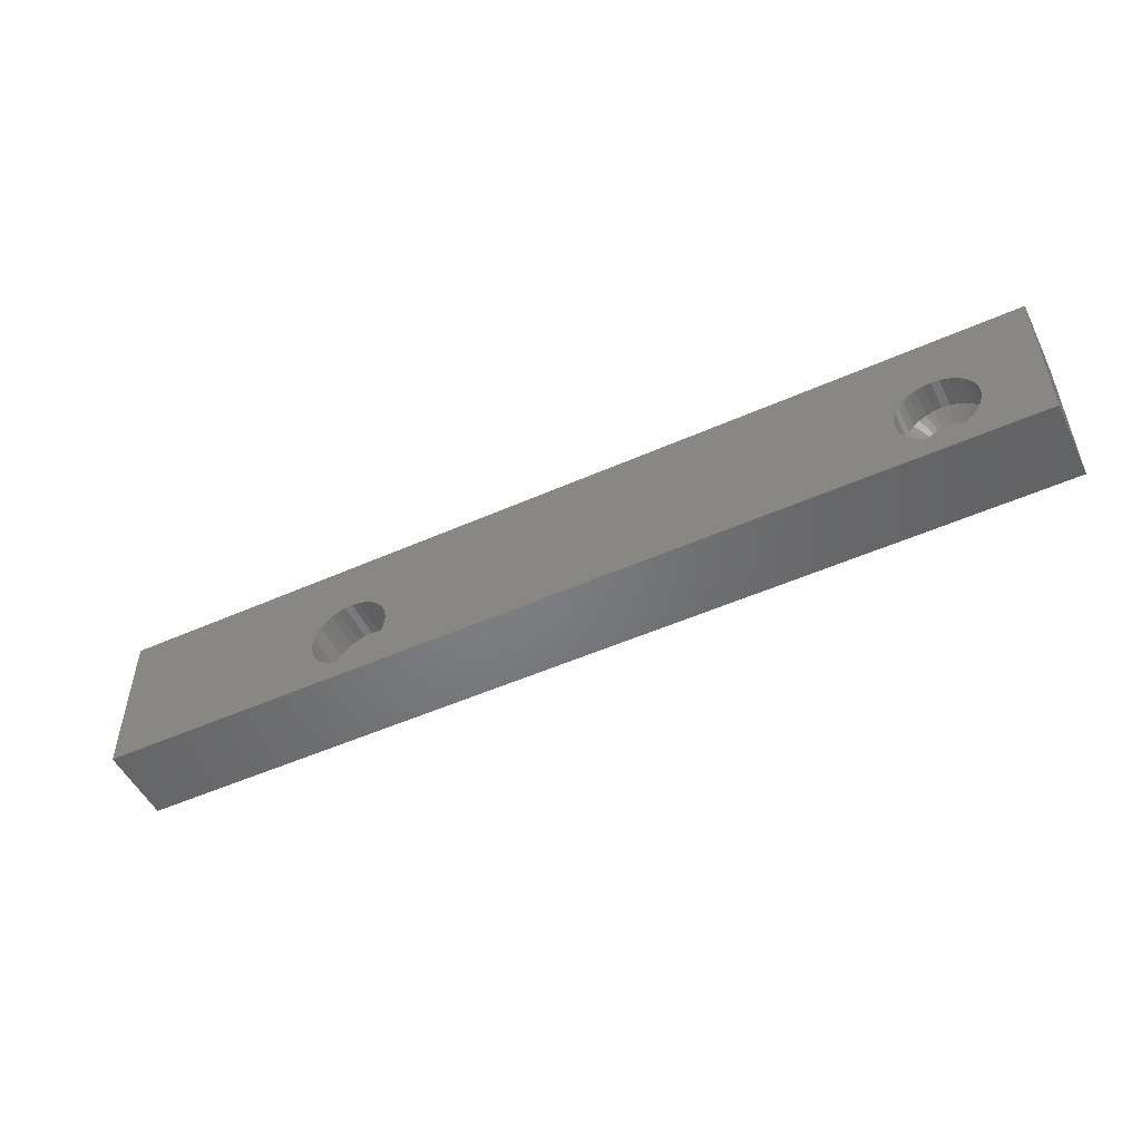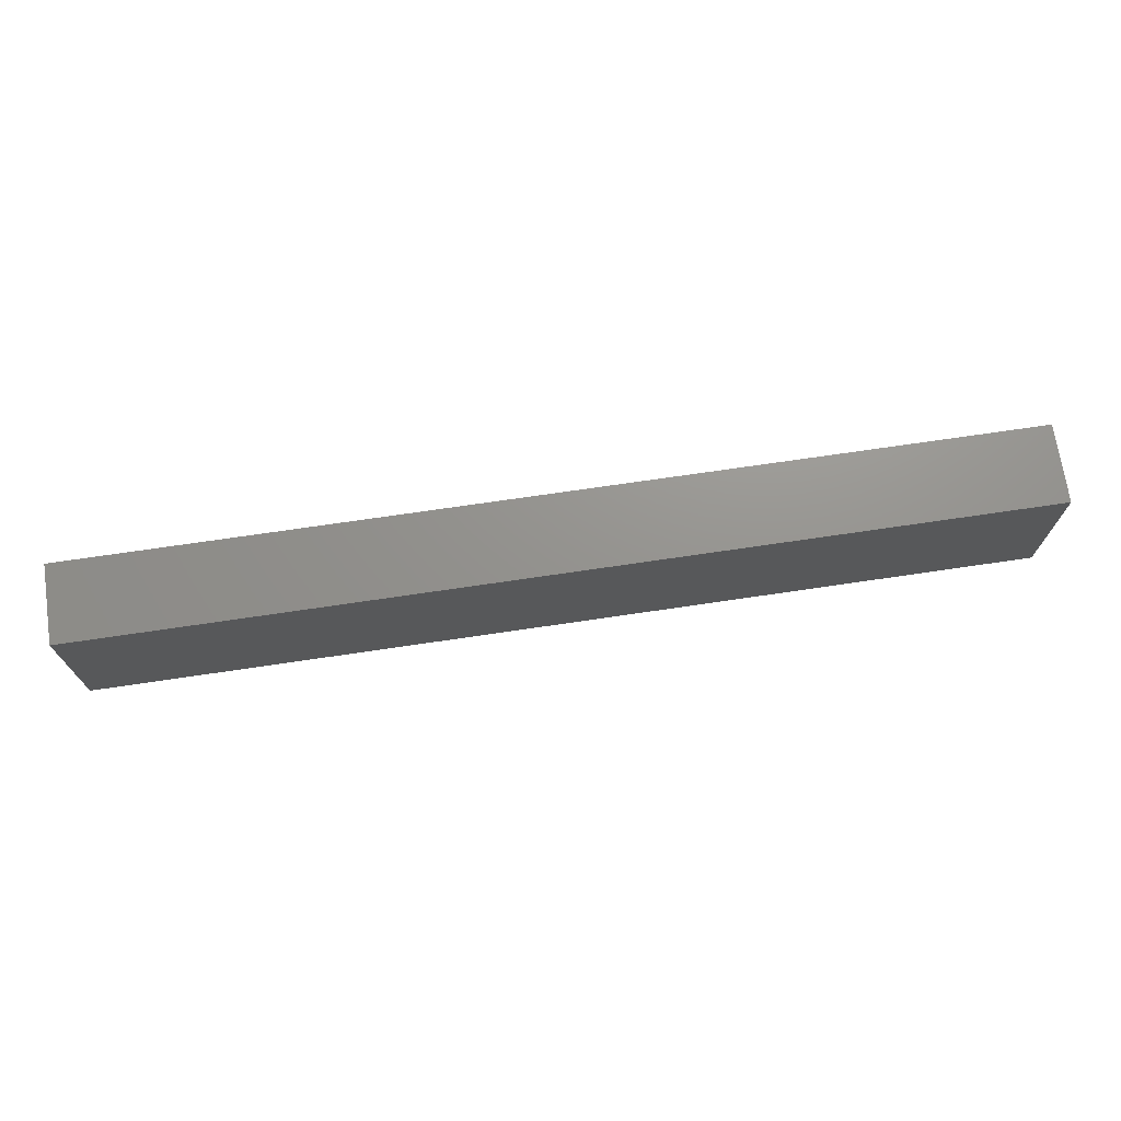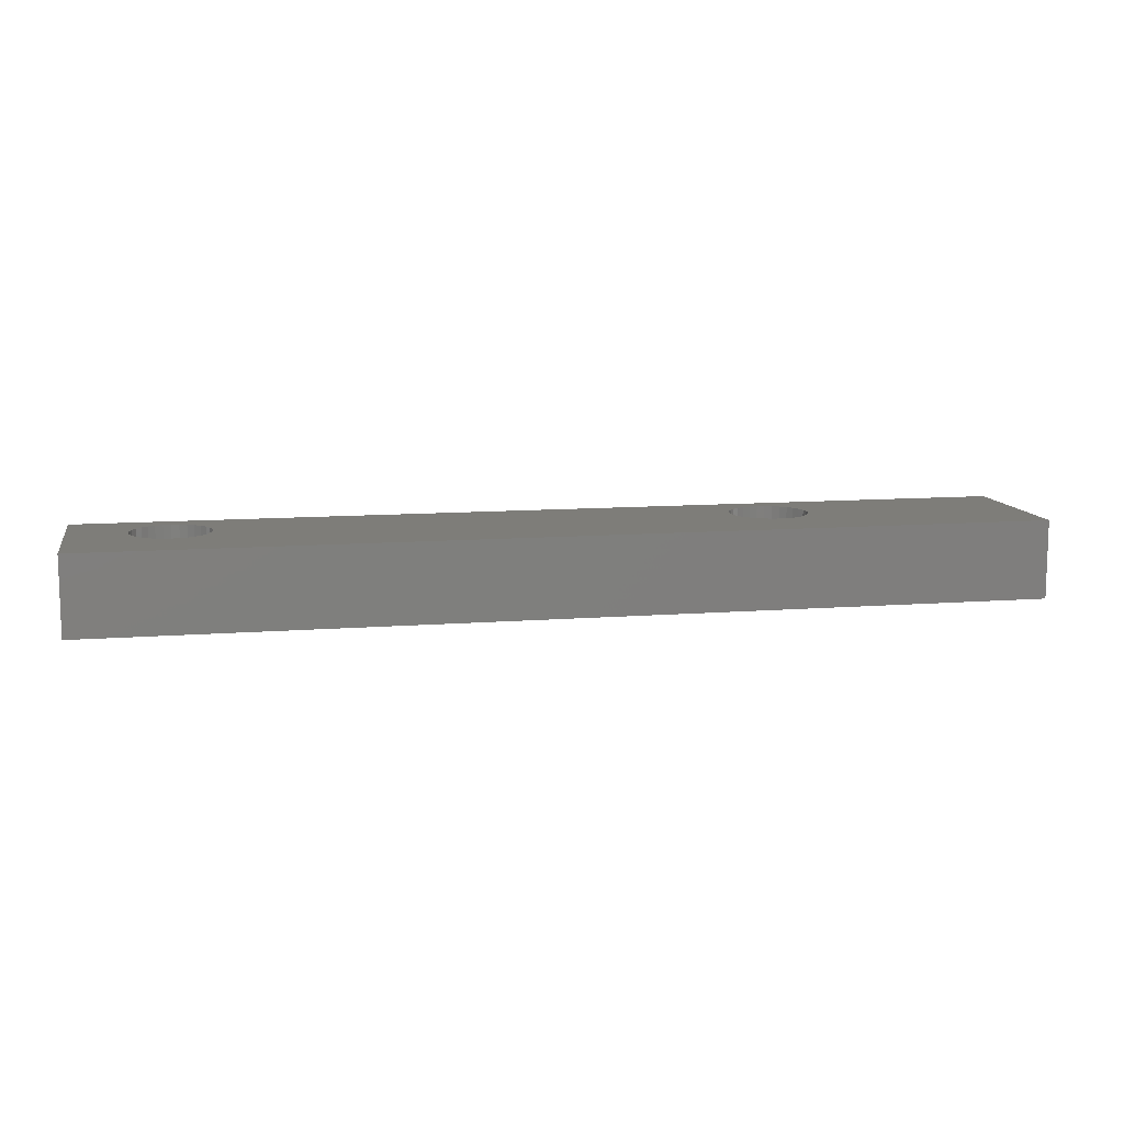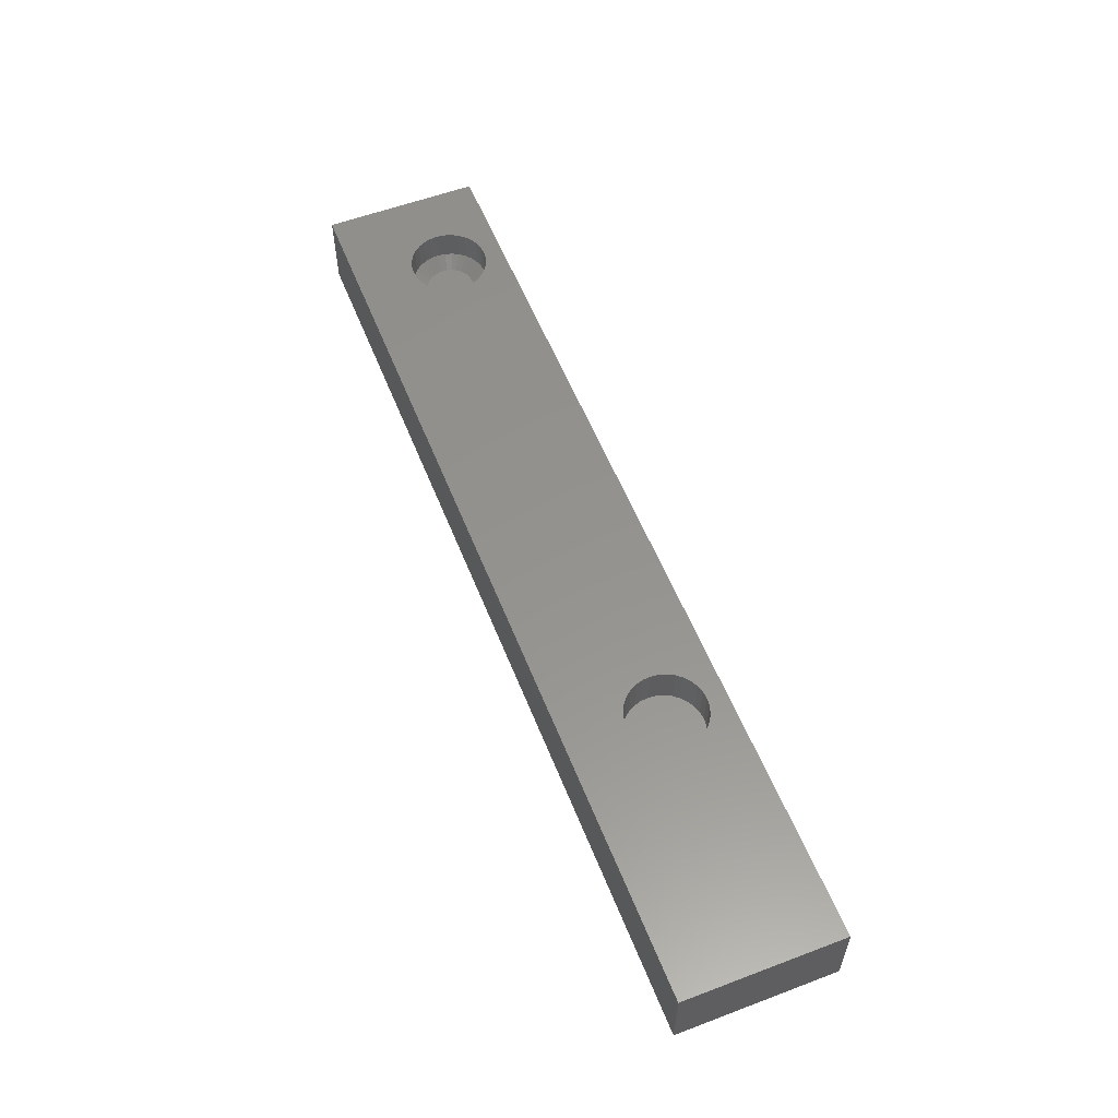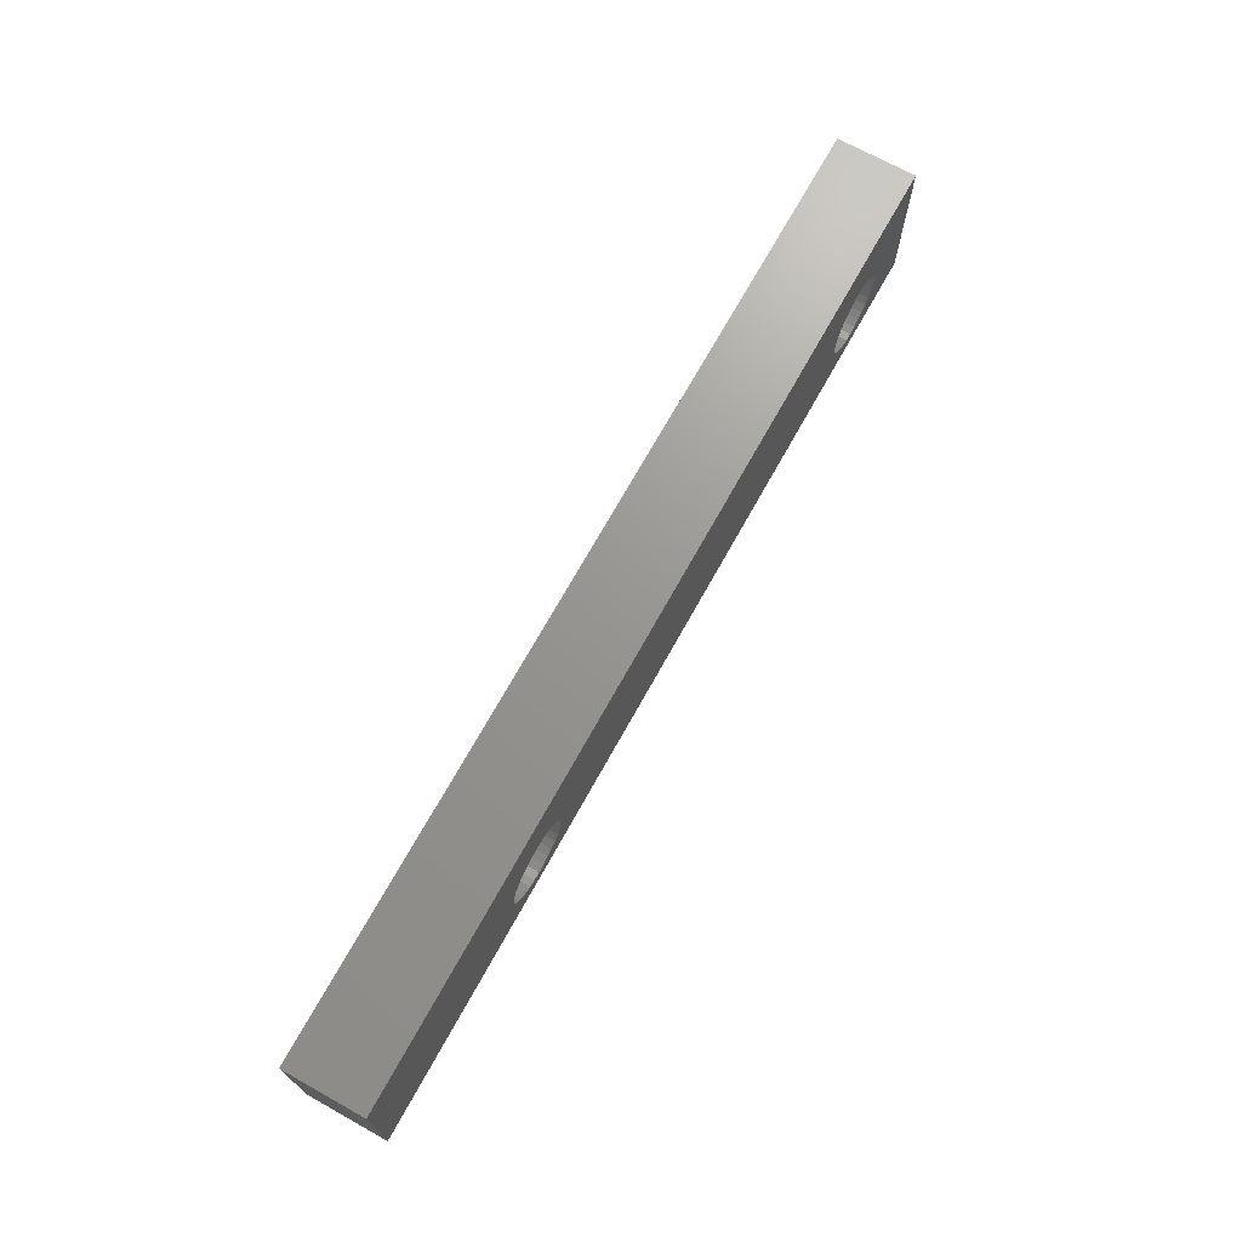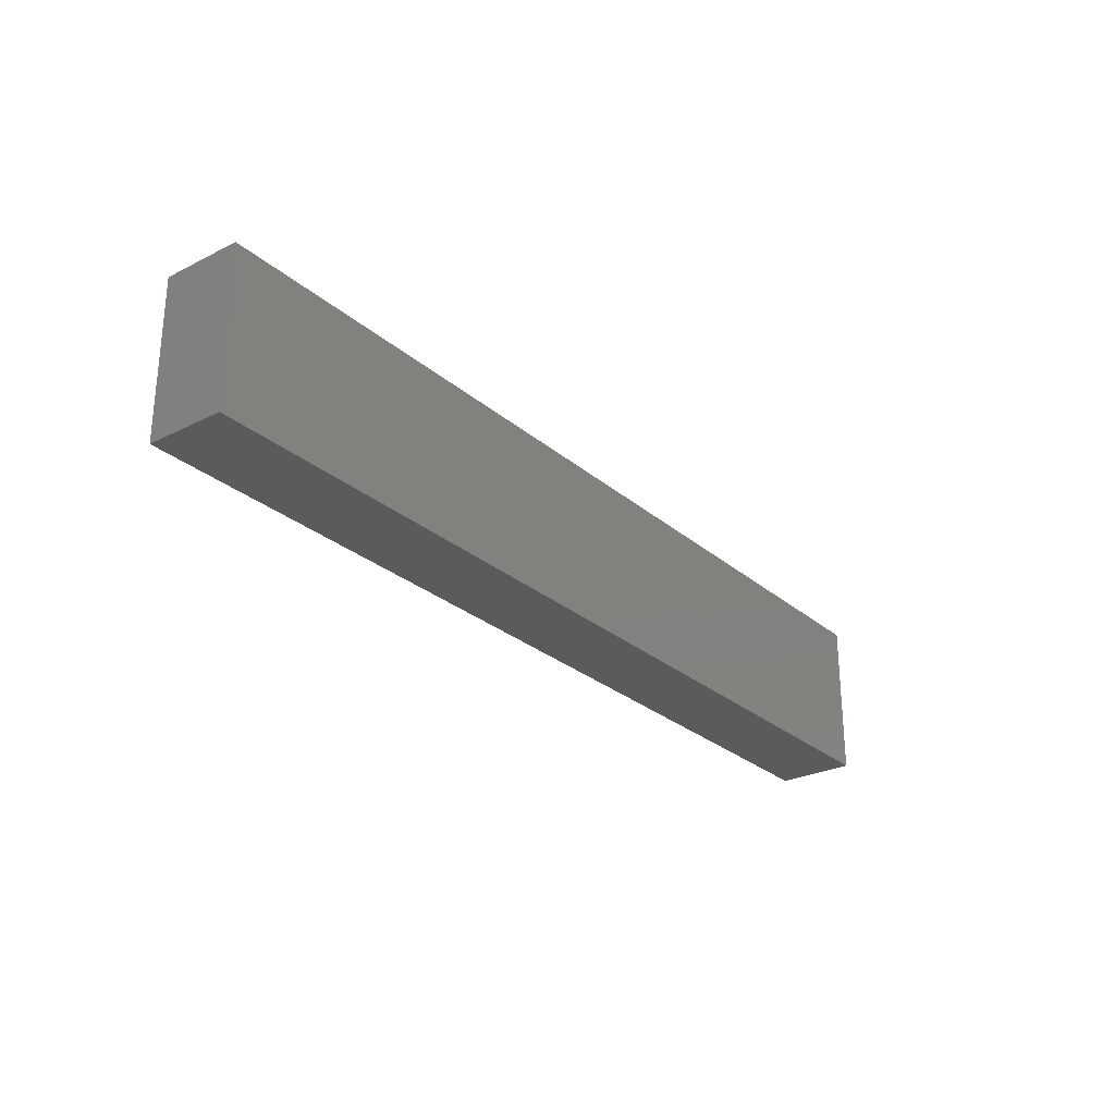
<metadata>
{"format":"stl","ext":"stl","renderer":"f3d","projection":"perspective","resolution":1024,"background":"white","views":[{"elev":-51.2,"azim":25.8,"up":"+Y"},{"elev":71.3,"azim":171.6,"up":"+Y"},{"elev":10.7,"azim":168.9,"up":"+Z"},{"elev":56.4,"azim":-111.5,"up":"+Z"},{"elev":70.4,"azim":-61.0,"up":"+Y"},{"elev":-27.2,"azim":127.7,"up":"+Y"}]}
</metadata>
<code>
# stl→obj: 168 verts, 332 faces
v 0.5944 0.00847 0
v 0.5867 0.007707 0
v 0.5792 0.005447 0
v 0.6022 0.007707 0
v 0.6096 0.005447 0
v 0.5723 0.001776 0
v 0.6165 0.001776 0
v 0.5663 -0.003163 0
v 0.6225 -0.003163 0
v 0.5614 -0.009183 0
v 0.6274 -0.009183 0
v 0.5577 -0.01605 0
v 0.6311 -0.01605 0
v 0.5555 -0.0235 0
v 0.6334 -0.0235 0
v 0.6334 -0.039 0
v 0.5577 -0.04645 0
v 0.6311 -0.04645 0
v 0.5614 -0.05332 0
v 0.6274 -0.05332 0
v 0.5663 -0.05934 0
v 0.6225 -0.05934 0
v 0.5723 -0.06428 0
v 0.6165 -0.06428 0
v 0.5792 -0.06795 0
v 0.6096 -0.06795 0
v 0.5867 -0.07021 0
v 0.5944 -0.07097 0
v 0.6022 -0.07021 0
v 0.6341 -0.03125 0
v 0.5547 -0.03125 0
v 0.5555 -0.039 0
v 0.5944 -0.09441 0.01562
v 0.6067 -0.09319 0.0625
v 0.6067 -0.09319 0.01562
v 0.6186 -0.0896 0.0625
v 0.6186 -0.0896 0.01562
v 0.6295 -0.08376 0.0625
v 0.6295 -0.08376 0.01562
v 0.6391 -0.07591 0.0625
v 0.6391 -0.07591 0.01562
v 0.6469 -0.06634 0.0625
v 0.6469 -0.06634 0.01562
v 0.6528 -0.05542 0.0625
v 0.6528 -0.05542 0.01562
v 0.6564 -0.04357 0.0625
v 0.6564 -0.04357 0.01562
v 0.6576 -0.03125 0.0625
v 0.6576 -0.03125 0.01562
v 0.5944 -0.09441 0.0625
v 0.5821 -0.09319 0.01562
v 0.5821 -0.09319 0.0625
v 0.5702 -0.0896 0.01562
v 0.5702 -0.0896 0.0625
v 0.5593 -0.08376 0.01562
v 0.5593 -0.08376 0.0625
v 0.5497 -0.07591 0.01562
v 0.5497 -0.07591 0.0625
v 0.5419 -0.06634 0.01562
v 0.5419 -0.06634 0.0625
v 0.5361 -0.05542 0.01562
v 0.5361 -0.05542 0.0625
v 0.5325 -0.04357 0.01562
v 0.5325 -0.04357 0.0625
v 0.5312 -0.03125 0.01562
v 0.5312 -0.03125 0.0625
v 0.5944 0.03191 0.01562
v 0.5821 0.03069 0.0625
v 0.5821 0.03069 0.01562
v 0.5702 0.0271 0.0625
v 0.5702 0.0271 0.01562
v 0.5593 0.02126 0.0625
v 0.5593 0.02126 0.01562
v 0.5497 0.01341 0.0625
v 0.5497 0.01341 0.01562
v 0.5419 0.003839 0.0625
v 0.5419 0.003839 0.01562
v 0.5361 -0.007081 0.0625
v 0.5361 -0.007081 0.01562
v 0.5325 -0.01893 0.0625
v 0.5325 -0.01893 0.01562
v 0.5944 0.03191 0.0625
v 0.6067 0.03069 0.01562
v 0.6067 0.03069 0.0625
v 0.6186 0.0271 0.01562
v 0.6186 0.0271 0.0625
v 0.6295 0.02126 0.01562
v 0.6295 0.02126 0.0625
v 0.6391 0.01341 0.01562
v 0.6391 0.01341 0.0625
v 0.6469 0.003839 0.01562
v 0.6469 0.003839 0.0625
v 0.6528 -0.007081 0.01562
v 0.6528 -0.007081 0.0625
v 0.6564 -0.01893 0.01562
v 0.6564 -0.01893 0.0625
v -0.3431 0.03191 0.0625
v -0.3308 0.03069 0.0625
v -0.3189 0.0271 0.0625
v -0.308 0.02126 0.0625
v -0.2984 0.01341 0.0625
v -0.2906 0.003839 0.0625
v -0.2984 -0.07591 0.0625
v -0.308 -0.08376 0.0625
v -0.3189 -0.0896 0.0625
v -0.3308 -0.09319 0.0625
v -0.3431 -0.09441 0.0625
v -0.75 0.1276 0.0625
v -0.75 -0.125 0.0625
v -0.4014 -0.007081 0.0625
v -0.3956 0.003839 0.0625
v -0.3878 0.01341 0.0625
v -0.3782 0.02126 0.0625
v -0.3673 0.0271 0.0625
v -0.3554 0.03069 0.0625
v 0.75 0.1276 0.0625
v 0.75 -0.125 0.0625
v -0.3554 -0.09319 0.0625
v -0.3673 -0.0896 0.0625
v -0.3782 -0.08376 0.0625
v -0.3878 -0.07591 0.0625
v -0.3956 -0.06634 0.0625
v -0.4014 -0.05542 0.0625
v -0.405 -0.04357 0.0625
v -0.4062 -0.03125 0.0625
v -0.405 -0.01893 0.0625
v -0.2847 -0.007081 0.0625
v -0.2811 -0.01893 0.0625
v -0.2799 -0.03125 0.0625
v -0.2811 -0.04357 0.0625
v -0.2847 -0.05542 0.0625
v -0.2906 -0.06634 0.0625
v -0.3431 -0.09441 0
v -0.3308 -0.09319 0
v -0.3189 -0.0896 0
v -0.308 -0.08376 0
v -0.2984 -0.07591 0
v -0.2906 -0.06634 0
v -0.2847 -0.05542 0
v -0.2811 -0.04357 0
v -0.2799 -0.03125 0
v -0.3554 -0.09319 0
v -0.3673 -0.0896 0
v -0.3782 -0.08376 0
v -0.3878 -0.07591 0
v -0.3956 -0.06634 0
v -0.4014 -0.05542 0
v -0.405 -0.04357 0
v -0.4062 -0.03125 0
v -0.3431 0.03191 0
v -0.3554 0.03069 0
v -0.3673 0.0271 0
v -0.3782 0.02126 0
v -0.3878 0.01341 0
v -0.3956 0.003839 0
v -0.4014 -0.007081 0
v -0.405 -0.01893 0
v -0.3308 0.03069 0
v -0.3189 0.0271 0
v -0.308 0.02126 0
v -0.2984 0.01341 0
v -0.2906 0.003839 0
v -0.2847 -0.007081 0
v -0.2811 -0.01893 0
v -0.75 -0.125 -0.0625
v -0.75 0.1276 -0.0625
v 0.75 -0.125 -0.0625
v 0.75 0.1276 -0.0625
f 1 2 3
f 4 1 3
f 4 3 5
f 5 3 6
f 5 6 7
f 7 6 8
f 7 8 9
f 9 8 10
f 9 10 11
f 11 10 12
f 11 12 13
f 13 12 14
f 13 14 15
f 16 17 18
f 18 17 19
f 18 19 20
f 20 19 21
f 20 21 22
f 22 21 23
f 22 23 24
f 24 23 25
f 24 25 26
f 26 25 27
f 26 27 28
f 26 28 29
f 15 14 30
f 30 14 31
f 30 31 16
f 16 31 32
f 16 32 17
f 33 34 35
f 35 34 36
f 35 36 37
f 37 36 38
f 37 38 39
f 39 38 40
f 39 40 41
f 41 40 42
f 41 42 43
f 43 42 44
f 43 44 45
f 45 44 46
f 45 46 47
f 47 46 48
f 47 48 49
f 34 33 50
f 50 33 51
f 50 51 52
f 52 51 53
f 52 53 54
f 54 53 55
f 54 55 56
f 56 55 57
f 56 57 58
f 58 57 59
f 58 59 60
f 60 59 61
f 60 61 62
f 62 61 63
f 62 63 64
f 64 63 65
f 64 65 66
f 67 68 69
f 69 68 70
f 69 70 71
f 71 70 72
f 71 72 73
f 73 72 74
f 73 74 75
f 75 74 76
f 75 76 77
f 77 76 78
f 77 78 79
f 79 78 80
f 79 80 81
f 81 80 66
f 81 66 65
f 68 67 82
f 82 67 83
f 82 83 84
f 84 83 85
f 84 85 86
f 86 85 87
f 86 87 88
f 88 87 89
f 88 89 90
f 90 89 91
f 90 91 92
f 92 91 93
f 92 93 94
f 94 93 95
f 94 95 96
f 96 95 49
f 96 49 48
f 30 16 49
f 16 47 49
f 65 63 31
f 63 32 31
f 61 59 17
f 17 63 61
f 32 63 17
f 57 55 21
f 21 59 57
f 19 59 21
f 17 59 19
f 53 51 25
f 25 55 53
f 23 55 25
f 21 55 23
f 51 33 28
f 27 51 28
f 25 51 27
f 35 37 29
f 29 33 35
f 28 33 29
f 39 41 24
f 24 37 39
f 26 37 24
f 29 37 26
f 43 45 20
f 20 41 43
f 22 41 20
f 24 41 22
f 16 45 47
f 18 45 16
f 20 45 18
f 31 14 65
f 14 81 65
f 49 95 30
f 95 15 30
f 93 91 13
f 13 95 93
f 15 95 13
f 89 87 9
f 9 91 89
f 11 91 9
f 13 91 11
f 85 83 5
f 5 87 85
f 7 87 5
f 9 87 7
f 83 67 1
f 4 83 1
f 5 83 4
f 69 71 2
f 2 67 69
f 1 67 2
f 73 75 6
f 6 71 73
f 3 71 6
f 2 71 3
f 77 79 10
f 10 75 77
f 8 75 10
f 6 75 8
f 14 79 81
f 12 79 14
f 10 79 12
f 82 97 98
f 82 98 68
f 68 98 99
f 68 99 70
f 70 99 100
f 70 100 72
f 72 100 101
f 72 101 74
f 74 101 102
f 74 102 76
f 60 103 58
f 58 103 104
f 58 104 56
f 56 104 105
f 56 105 54
f 54 105 106
f 54 106 52
f 52 106 107
f 52 107 50
f 108 109 110
f 108 110 111
f 108 111 112
f 108 112 113
f 108 113 114
f 108 114 115
f 108 115 97
f 108 97 82
f 108 82 116
f 109 117 50
f 109 50 107
f 109 107 118
f 109 118 119
f 109 119 120
f 109 120 121
f 109 121 122
f 109 122 123
f 109 123 124
f 109 124 125
f 109 125 126
f 109 126 110
f 117 46 44
f 117 44 42
f 117 42 40
f 117 40 38
f 117 38 36
f 117 36 34
f 117 34 50
f 116 82 84
f 116 84 86
f 116 86 88
f 116 88 90
f 116 90 92
f 116 92 94
f 116 94 96
f 116 96 48
f 116 48 46
f 116 46 117
f 76 102 78
f 78 102 127
f 78 127 80
f 80 127 128
f 80 128 66
f 66 128 129
f 66 129 64
f 64 129 130
f 64 130 62
f 62 130 131
f 62 131 60
f 60 131 132
f 60 132 103
f 133 106 134
f 134 106 105
f 134 105 135
f 135 105 104
f 135 104 136
f 136 104 103
f 136 103 137
f 137 103 132
f 137 132 138
f 138 132 131
f 138 131 139
f 139 131 130
f 139 130 140
f 140 130 129
f 140 129 141
f 106 133 107
f 107 133 142
f 107 142 118
f 118 142 143
f 118 143 119
f 119 143 144
f 119 144 120
f 120 144 145
f 120 145 121
f 121 145 146
f 121 146 122
f 122 146 147
f 122 147 123
f 123 147 148
f 123 148 124
f 124 148 149
f 124 149 125
f 150 115 151
f 151 115 114
f 151 114 152
f 152 114 113
f 152 113 153
f 153 113 112
f 153 112 154
f 154 112 111
f 154 111 155
f 155 111 110
f 155 110 156
f 156 110 126
f 156 126 157
f 157 126 125
f 157 125 149
f 115 150 97
f 97 150 158
f 97 158 98
f 98 158 159
f 98 159 99
f 99 159 160
f 99 160 100
f 100 160 161
f 100 161 101
f 101 161 162
f 101 162 102
f 102 162 163
f 102 163 127
f 127 163 164
f 127 164 128
f 128 164 141
f 128 141 129
f 151 158 150
f 158 151 152
f 158 152 159
f 159 152 153
f 159 153 160
f 160 153 154
f 160 154 161
f 161 154 155
f 161 155 162
f 138 145 137
f 137 145 144
f 137 144 136
f 136 144 143
f 136 143 135
f 135 143 142
f 135 142 134
f 134 142 133
f 162 155 163
f 163 155 156
f 163 156 164
f 164 156 157
f 164 157 141
f 141 157 149
f 141 149 140
f 140 149 148
f 140 148 139
f 139 148 147
f 139 147 138
f 138 147 146
f 138 146 145
f 165 166 167
f 167 166 168
f 108 166 109
f 109 166 165
f 116 168 108
f 108 168 166
f 117 167 116
f 116 167 168
f 109 165 117
f 117 165 167

</code>
